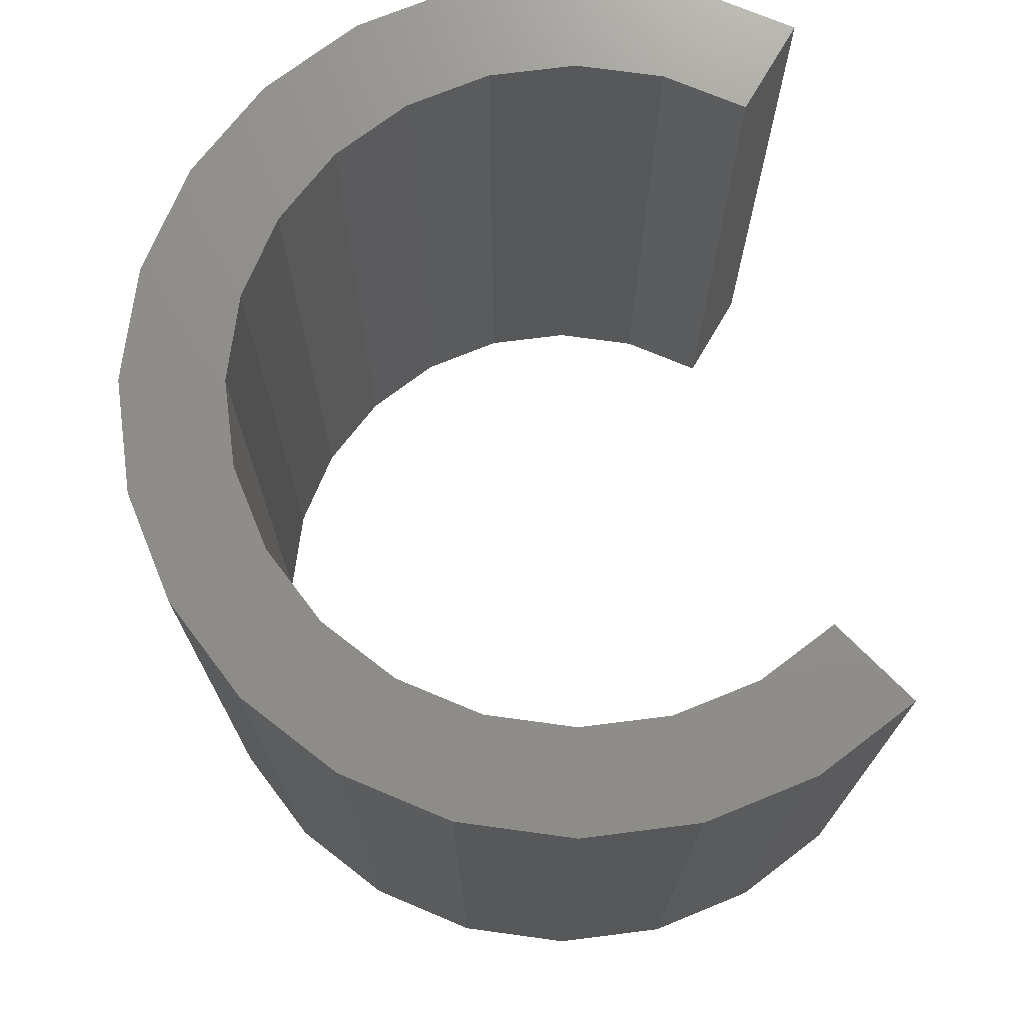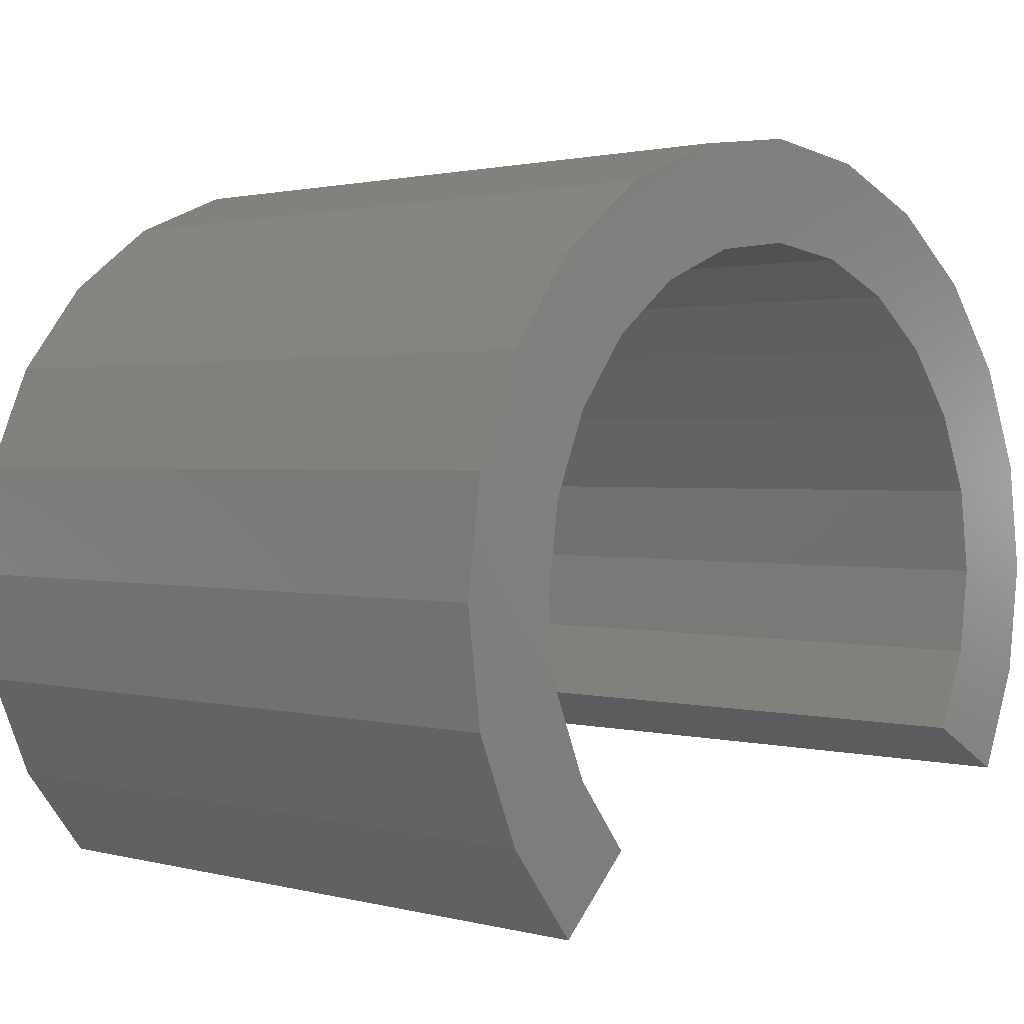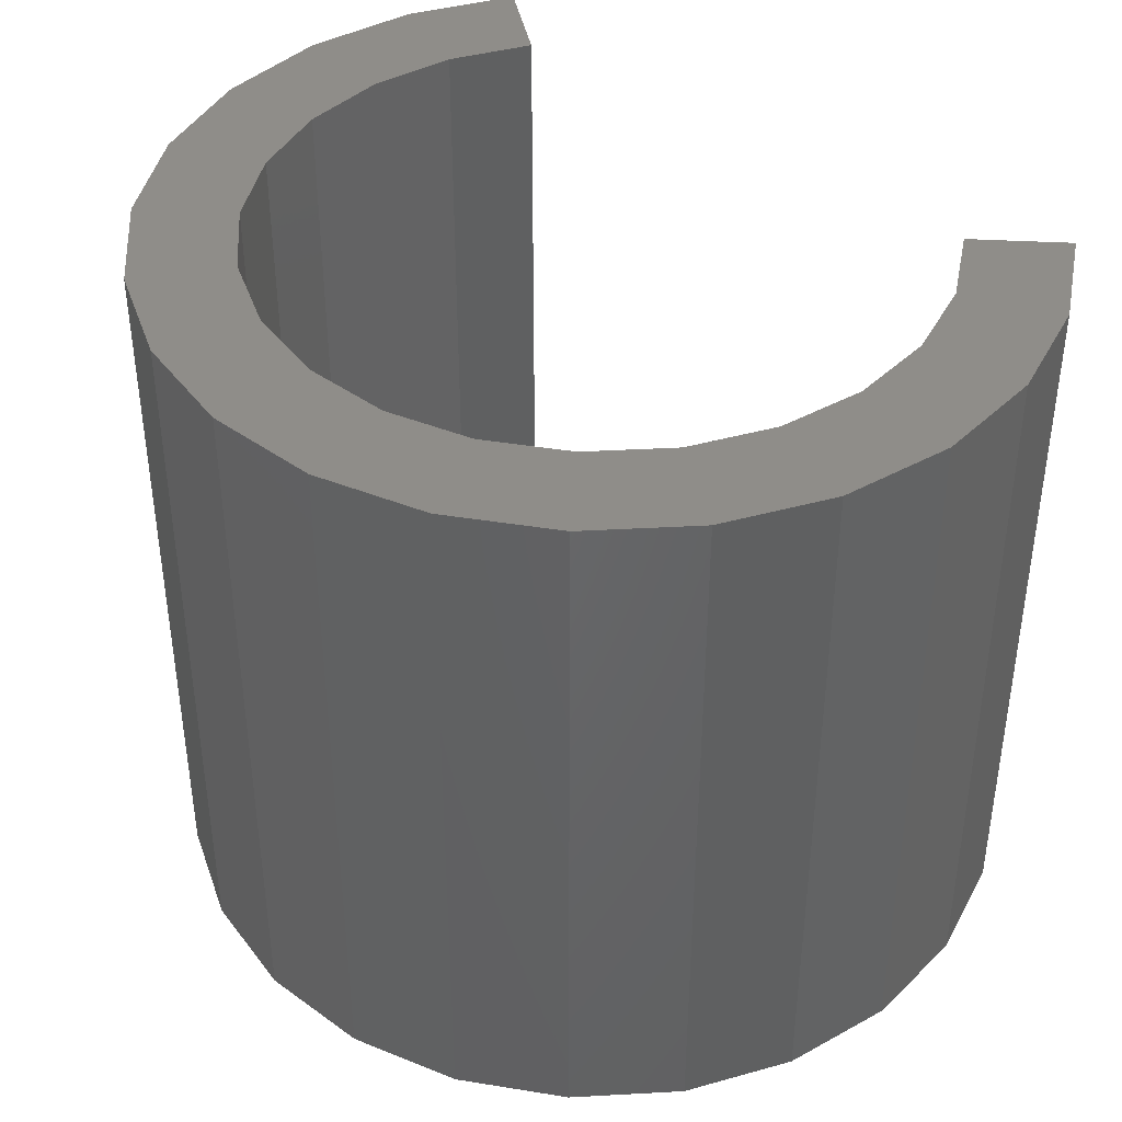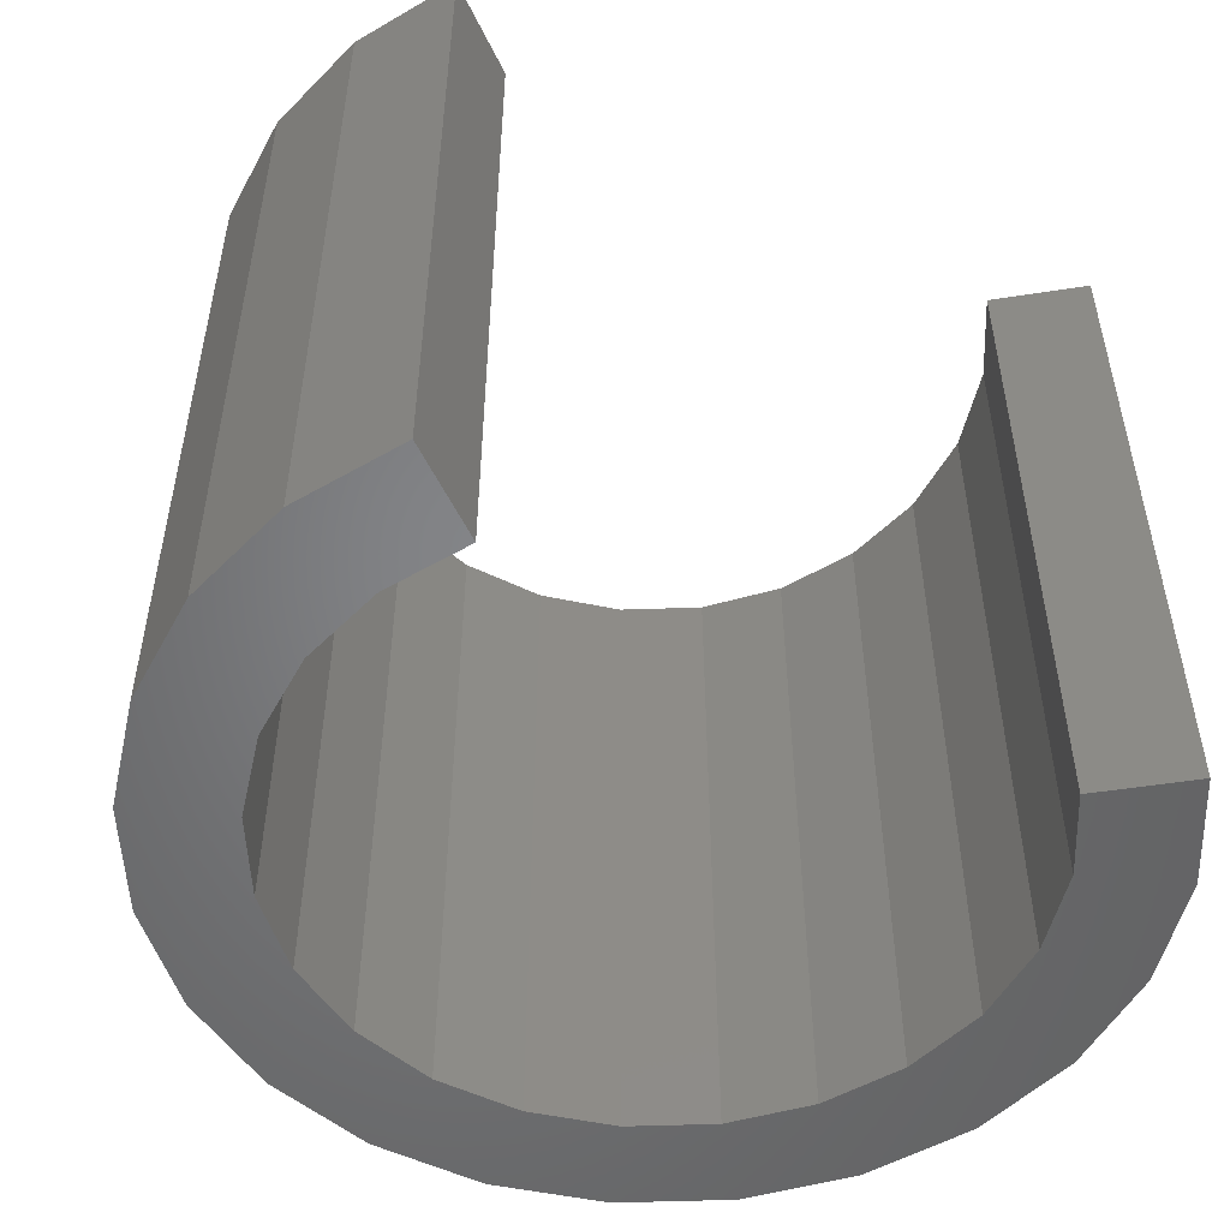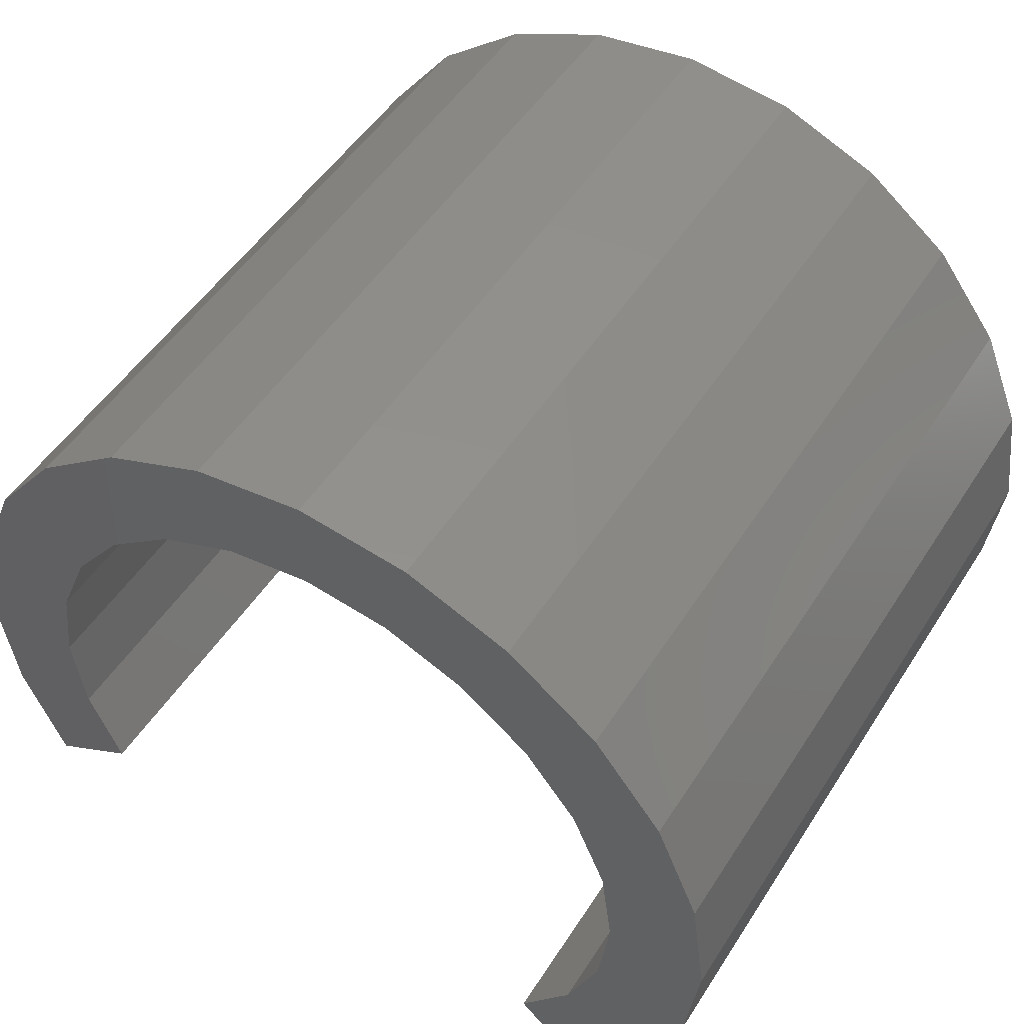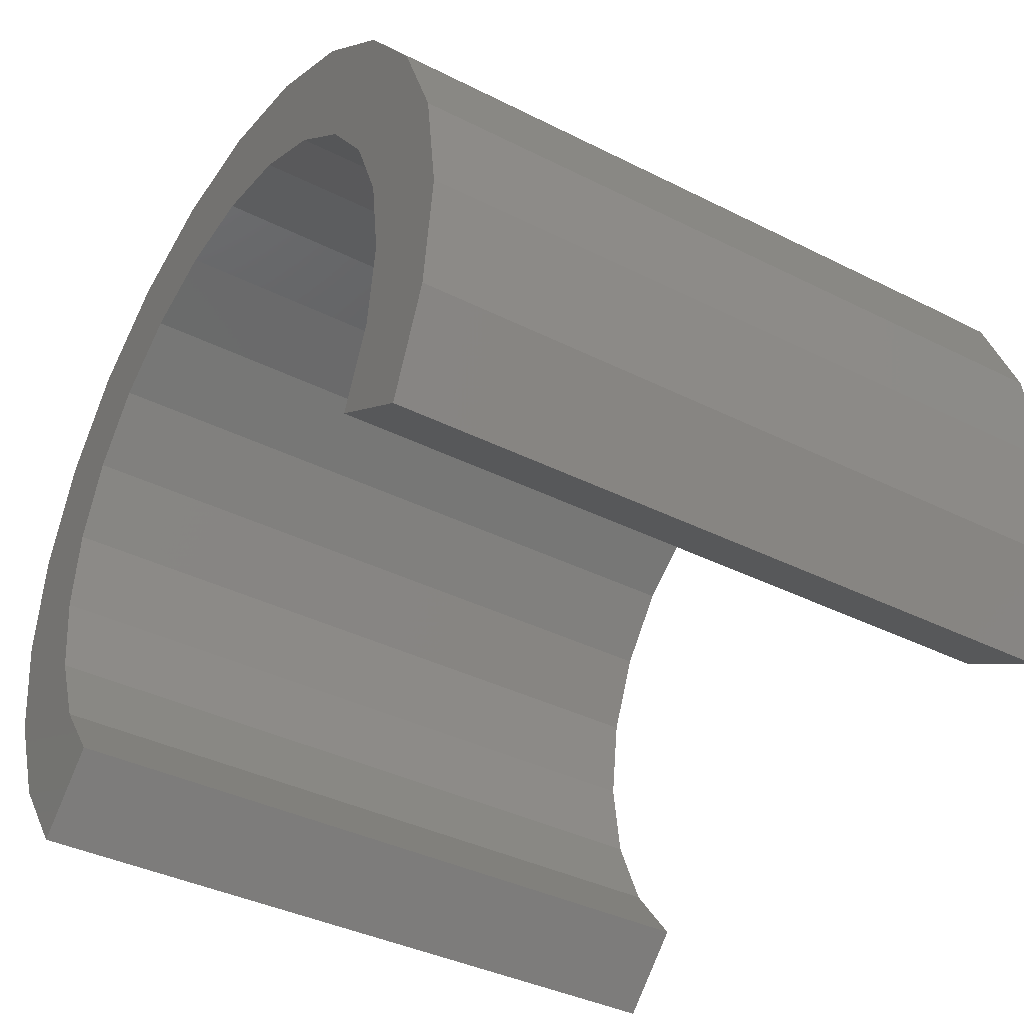
<metadata>
{"format":"stl","ext":"stl","renderer":"f3d","projection":"perspective","resolution":1024,"background":"white","views":[{"elev":72.7,"azim":-104.7,"up":"+Z"},{"elev":1.4,"azim":133.6,"up":"+Y"},{"elev":41.0,"azim":-146.3,"up":"+Z"},{"elev":-51.6,"azim":-35.4,"up":"+Z"},{"elev":50.0,"azim":31.4,"up":"+Y"},{"elev":-37.8,"azim":-122.8,"up":"+Y"}]}
</metadata>
<code>
# stl→obj: 72 verts, 140 faces
v -43.13 -9.294 5
v -43.73 -9.644 0
v -43.13 -9.294 0
v -43.73 -9.644 5
v -43.43 -8.144 0
v -43.35 -8.739 5
v -43.35 -8.739 0
v -43.43 -8.144 5
v -38.83 -8.144 5
v -38.91 -8.739 0
v -38.91 -8.739 5
v -38.83 -8.144 0
v -39.51 -6.517 5
v -39.14 -6.994 0
v -39.14 -6.994 5
v -39.51 -6.517 0
v -41.13 -5.844 5
v -41.73 -5.922 0
v -41.13 -5.844 0
v -41.73 -5.922 5
v -39.98 -6.152 0
v -39.98 -6.152 5
v -44.03 -7.367 5
v -44.13 -8.144 0
v -44.13 -8.144 5
v -44.03 -7.367 0
v -38.91 -7.549 5
v -38.91 -7.549 0
v -39.01 -6.022 0
v -38.54 -6.644 5
v -38.54 -6.644 0
v -39.01 -6.022 5
v -39.14 -9.294 5
v -39.51 -9.77 0
v -39.51 -9.77 5
v -39.14 -9.294 0
v -40.54 -5.922 0
v -40.54 -5.922 5
v -38.24 -7.367 5
v -38.24 -7.367 0
v -43.13 -6.994 0
v -43.35 -7.549 5
v -43.35 -7.549 0
v -43.13 -6.994 5
v -38.54 -9.644 0
v -39.01 -10.27 5
v -39.01 -10.27 0
v -38.54 -9.644 5
v -43.25 -6.022 5
v -42.63 -5.546 0
v -43.25 -6.022 0
v -42.63 -5.546 5
v -39.63 -5.546 5
v -39.63 -5.546 0
v -43.73 -6.644 0
v -43.73 -6.644 5
v -44.03 -8.92 5
v -42.76 -6.517 5
v -42.28 -6.152 5
v -41.91 -5.246 5
v -41.13 -5.144 5
v -40.36 -5.246 5
v -38.24 -8.92 5
v -38.13 -8.144 5
v -40.36 -5.246 0
v -42.76 -6.517 0
v -41.91 -5.246 0
v -44.03 -8.92 0
v -38.13 -8.144 0
v -41.13 -5.144 0
v -42.28 -6.152 0
v -38.24 -8.92 0
f 1 2 3
f 2 1 4
f 5 6 7
f 6 5 8
f 9 10 11
f 10 9 12
f 13 14 15
f 14 13 16
f 17 18 19
f 18 17 20
f 13 21 16
f 21 13 22
f 23 24 25
f 24 23 26
f 27 12 9
f 12 27 28
f 29 30 31
f 30 29 32
f 33 34 35
f 34 33 36
f 22 37 21
f 37 22 38
f 31 39 40
f 39 31 30
f 41 42 43
f 42 41 44
f 11 36 33
f 36 11 10
f 45 46 47
f 46 45 48
f 49 50 51
f 50 49 52
f 53 29 54
f 29 53 32
f 49 55 56
f 55 49 51
f 57 23 25
f 23 57 4
f 23 4 56
f 56 4 6
f 6 4 1
f 56 6 8
f 46 33 35
f 33 46 11
f 11 46 48
f 11 48 9
f 8 49 56
f 49 8 42
f 49 42 44
f 49 44 52
f 52 44 58
f 52 58 59
f 52 59 60
f 60 59 20
f 60 20 61
f 61 20 17
f 61 17 38
f 61 38 62
f 62 38 22
f 62 22 53
f 53 22 13
f 53 13 32
f 32 13 15
f 32 15 27
f 32 27 30
f 30 27 9
f 30 9 48
f 30 48 63
f 30 63 39
f 39 63 64
f 62 54 65
f 54 62 53
f 56 26 23
f 26 56 55
f 66 44 41
f 44 66 58
f 52 67 50
f 67 52 60
f 15 28 27
f 28 15 14
f 25 68 57
f 68 25 24
f 38 19 37
f 19 38 17
f 40 64 69
f 64 40 39
f 60 70 67
f 70 60 61
f 57 2 4
f 2 57 68
f 61 65 70
f 65 61 62
f 59 66 71
f 66 59 58
f 46 34 47
f 34 46 35
f 7 1 3
f 1 7 6
f 20 71 18
f 71 20 59
f 43 8 5
f 8 43 42
f 72 48 45
f 48 72 63
f 69 63 72
f 63 69 64
f 26 68 24
f 68 26 55
f 68 55 2
f 2 55 51
f 2 51 5
f 5 51 43
f 43 51 41
f 41 51 50
f 41 50 66
f 66 50 71
f 71 50 67
f 71 67 18
f 18 67 70
f 18 70 19
f 19 70 65
f 19 65 37
f 37 65 21
f 21 65 54
f 21 54 16
f 16 54 29
f 16 29 14
f 14 29 28
f 28 29 31
f 28 31 12
f 36 47 34
f 47 36 10
f 47 10 45
f 45 10 12
f 45 12 31
f 45 31 40
f 45 40 72
f 72 40 69
f 2 7 3
f 7 2 5

</code>
